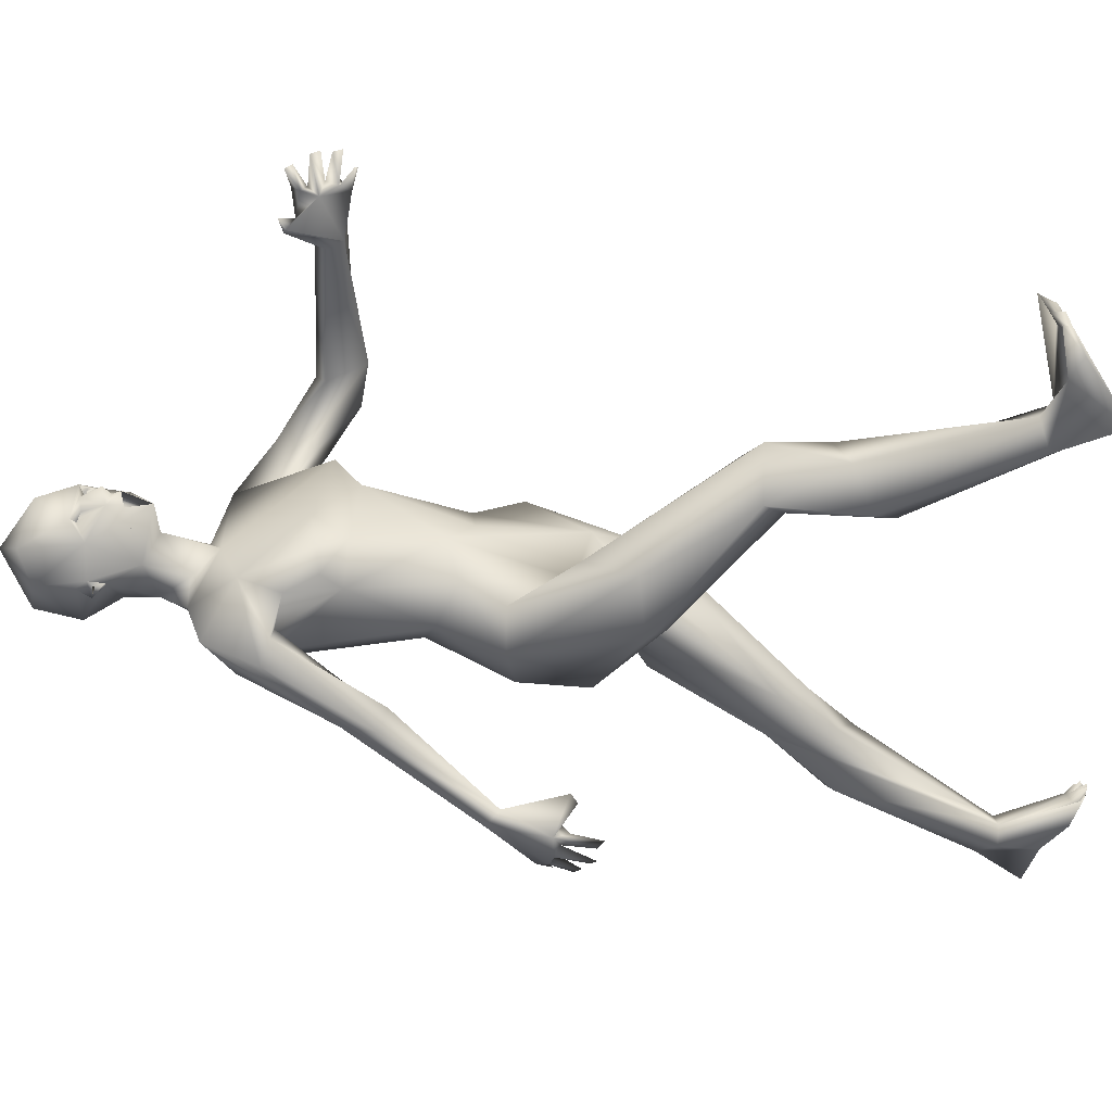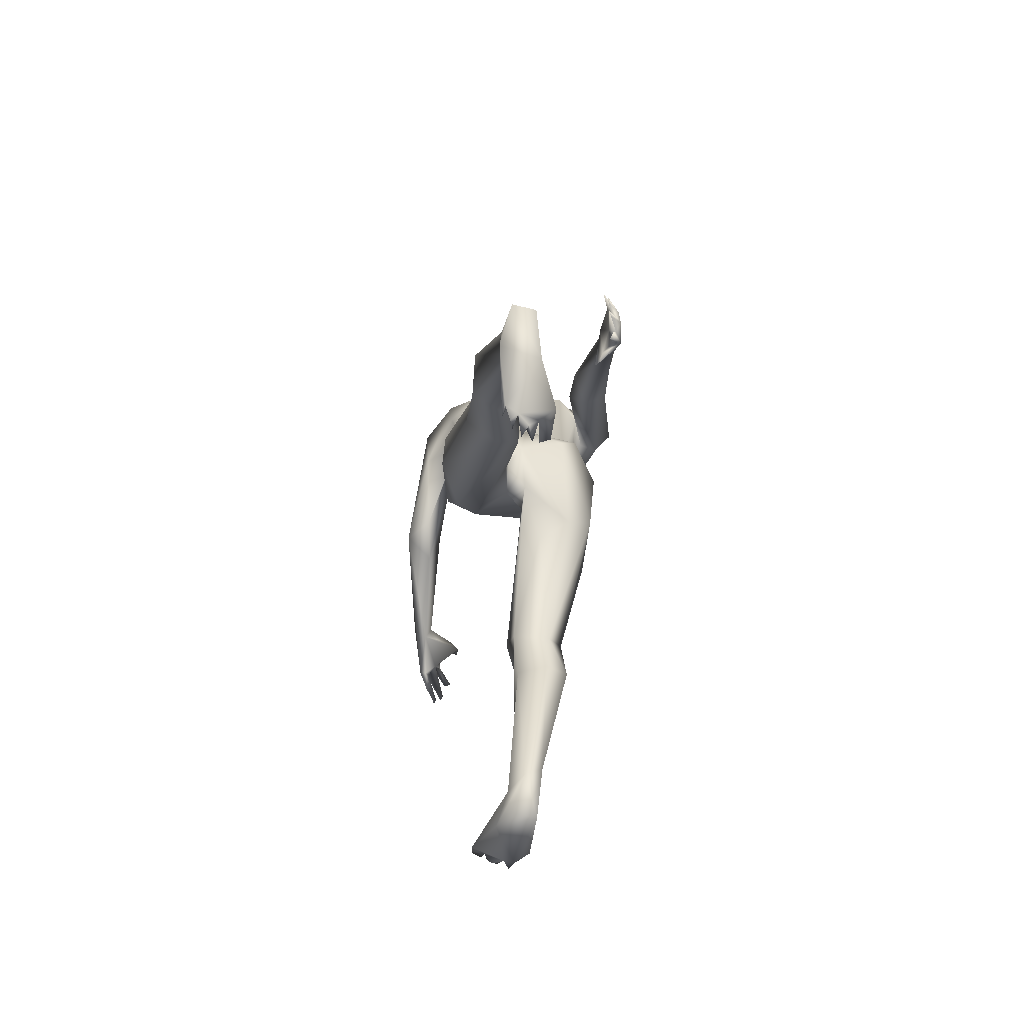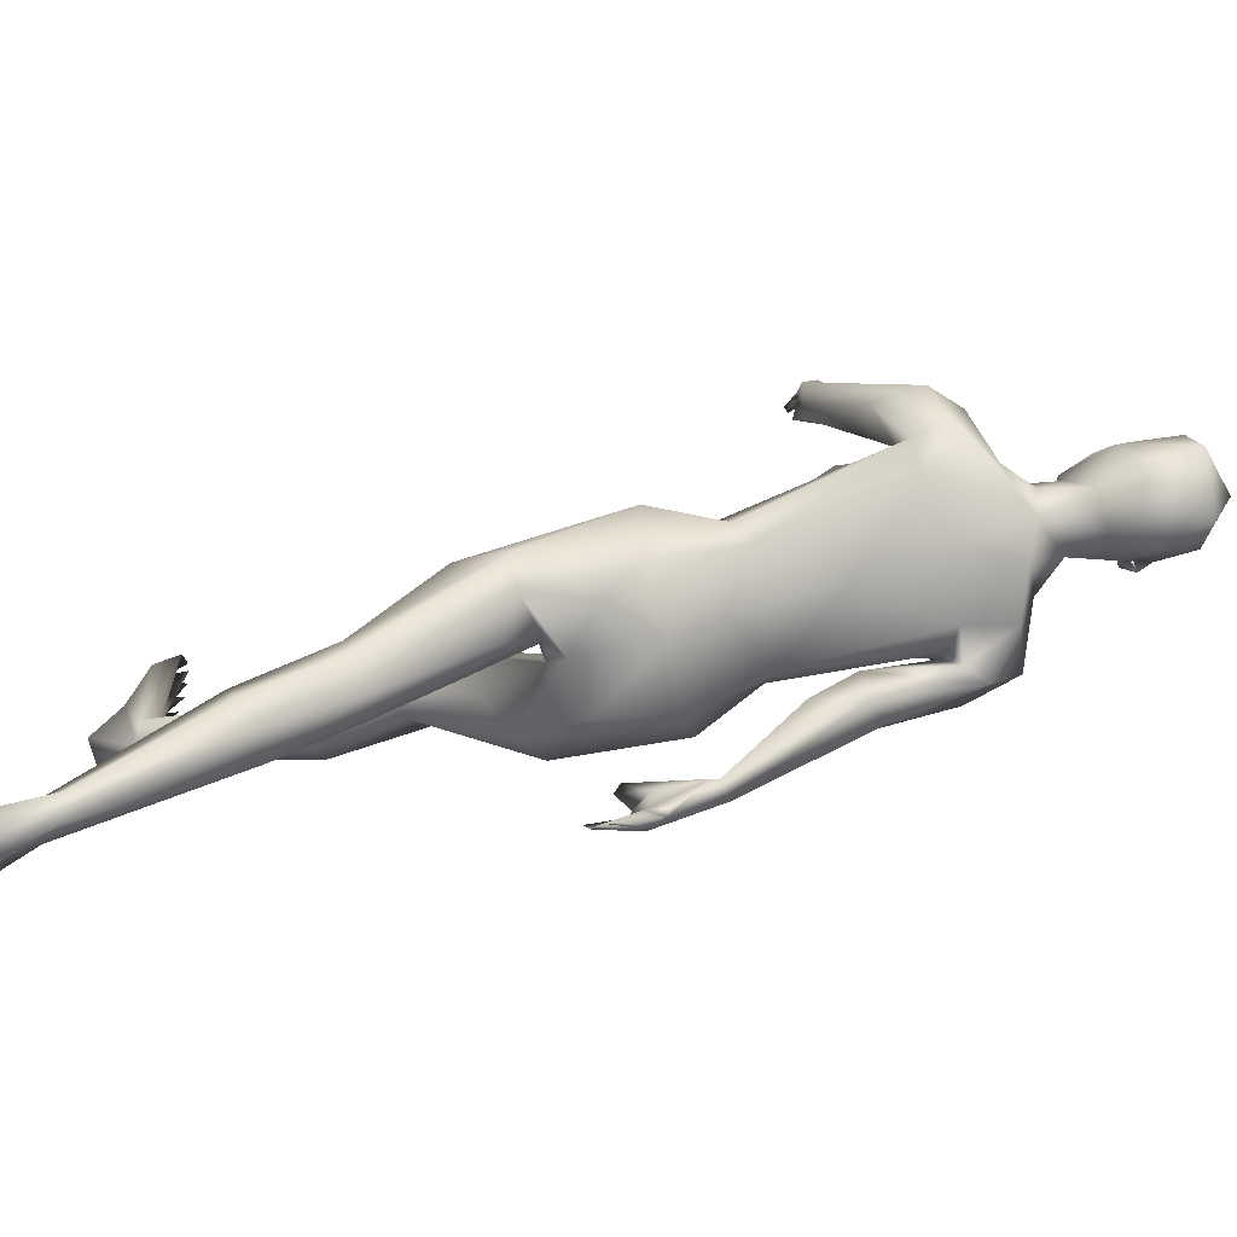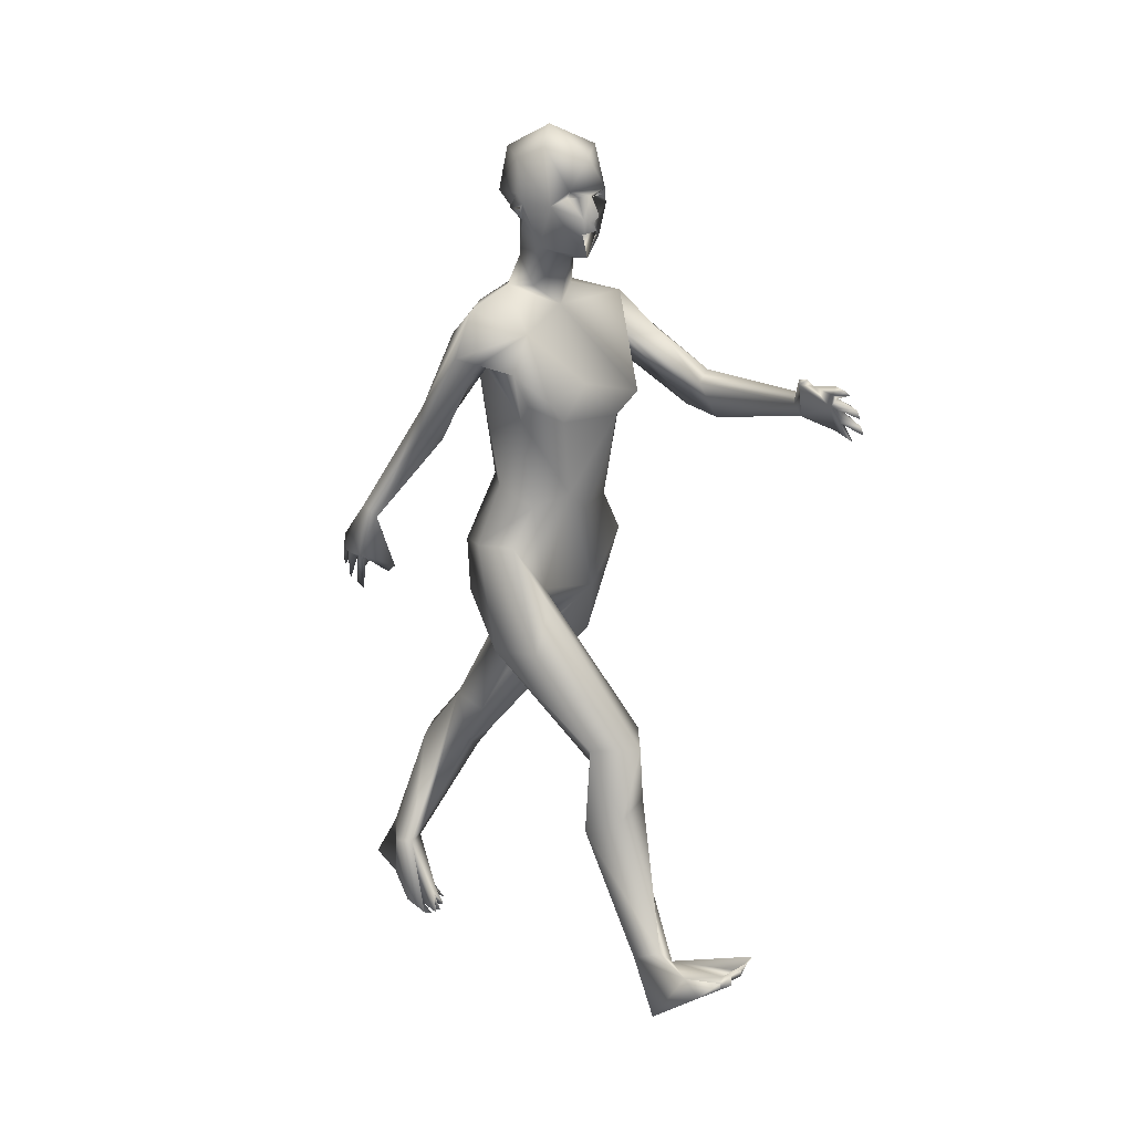
<metadata>
{"format":"obj","ext":"obj","renderer":"f3d","projection":"perspective","resolution":1024,"background":"white","views":[{"elev":32.0,"azim":-85.7,"up":"+Z"},{"elev":-72.0,"azim":173.4,"up":"+Y"},{"elev":-77.8,"azim":105.0,"up":"+Z"},{"elev":13.8,"azim":-46.8,"up":"+Y"}]}
</metadata>
<code>
o 1-base
v 0.255 1.337 -1.713
v 0.2948 1.349 -1.692
v 0.3087 1.353 -1.679
v 0.2948 1.317 -1.68
v 0.3083 1.323 -1.661
v 0.3064 1.41 -1.681
v 0.2581 1.426 -1.727
v 0.3086 1.311 -1.673
v 0.2802 1.314 -1.697
v 0.3069 1.289 -1.675
v 0.2956 1.294 -1.683
v 0.2833 1.284 -1.706
v 0.3115 1.335 -1.708
v 0.3106 1.265 -1.767
v 0.2908 1.318 -1.769
v 0.3183 1.256 -1.732
v 0.2767 1.212 -1.77
v 0.3208 1.181 -1.754
v 0.2853 1.256 -1.808
v 0.3041 1.309 -1.824
v 0.2871 1.424 -1.835
v 0.2752 1.356 -1.842
v 0.3224 1.347 -1.85
v 0.247 1.408 -1.775
v 0.2746 1.273 -1.754
v 0.2724 1.35 -1.694
v 0.2728 1.359 -1.689
v 0.2893 1.335 -1.702
v 0.3005 1.354 -1.704
v 0.267 1.35 -1.705
v 0.2848 1.368 -1.712
v 0.2802 1.35 -1.722
v 0.1628 1.181 -1.793
v 0.2021 1.082 -1.74
v 0.229 1.143 -1.738
v 0.1511 1.105 -1.817
v 0.1813 1.016 -1.924
v 0.1746 1.096 -1.79
v 0.2048 1.095 -1.796
v 0.2962 1.214 -1.84
v 0.2314 1.189 -1.842
v 0.2561 1.122 -1.876
v 0.3287 1.019 -1.853
v 0.2211 1.104 -1.841
v 0.1751 1.141 -1.846
v 0.2007 1.116 -1.833
v 0.1805 0.967 -1.93
v 0.2174 0.9583 -1.918
v 0.2248 1.041 -1.686
v 0.3148 1.062 -1.694
v 0.2671 1.006 -1.696
v 0.2058 1.035 -1.714
v 0.2188 1.009 -1.741
v 0.2028 0.6907 -2.116
v 0.195 0.7377 -2.107
v 0.1985 0.7253 -2.09
v 0.2074 0.6807 -2.106
v 0.2066 0.7522 -2.105
v 0.2155 0.7004 -2.151
v 0.2104 0.6909 -2.142
v 0.1937 0.7529 -2.138
v 0.2019 0.7482 -2.124
v 0.2181 0.7222 -2.169
v 0.2164 0.7114 -2.161
v 0.2122 0.7773 -2.136
v 0.2063 0.7657 -2.132
v 0.2034 0.7702 -2.146
v 0.2237 0.7492 -2.167
v 0.2241 0.727 -2.045
v 0.2174 0.7169 -2.055
v 0.2116 0.7567 -2.063
v 0.1822 0.7467 -2.086
v 0.2164 0.8206 -2.089
v 0.1882 0.7448 -2.122
v 0.2234 1.001 -1.963
v 0.2448 1.001 -1.915
v 0.2439 0.9399 -1.972
v 0.2116 0.83 -2.082
v 0.1829 0.8338 -2.073
v 0.1907 0.8149 -2.05
v 0.2477 1.213 -1.799
v 0.2301 0.8968 -1.801
v 0.2477 0.9128 -1.828
v 0.2921 0.8879 -1.707
v 0.3273 0.879 -1.849
v 0.2441 0.8677 -1.742
v 0.2367 0.7982 -1.883
v 0.3258 0.8083 -1.891
v 0.2661 0.7026 -1.907
v 0.3341 0.6964 -1.891
v 0.2424 0.6069 -1.796
v 0.193 0.8053 -1.812
v 0.2099 0.8061 -1.752
v 0.2416 0.7168 -1.703
v 0.2033 0.6343 -1.788
v 0.2054 0.6431 -1.698
v 0.2833 0.7274 -1.754
v 0.3229 0.6687 -1.789
v 0.3218 0.6674 -1.831
v 0.2899 0.5794 -1.77
v 0.3254 0.521 -1.59
v 0.3176 0.4692 -1.631
v 0.29 0.4989 -1.553
v 0.2586 0.4705 -1.632
v 0.2356 0.4974 -1.61
v 0.2654 0.3358 -1.638
v 0.2984 0.4169 -1.554
v 0.2296 0.3653 -1.615
v 0.2777 0.1761 -1.497
v 0.2473 0.3932 -1.552
v 0.3099 0.3448 -1.617
v 0.3004 0.1575 -1.491
v 0.3257 0.1141 -1.458
v 0.3354 0.1629 -1.384
v 0.3565 0.1501 -1.401
v 0.3392 0.187 -1.364
v 0.3044 1.258 -1.682
v 0.2584 1.316 -1.775
v 0.2467 1.354 -1.776
v 0.2487 1.316 -1.767
v 0.2422 1.333 -1.787
v 0.2492 1.339 -1.766
v 0.255 1.332 -1.777
v 0.354 0.1847 -1.371
v 0.3295 0.1851 -1.362
v 0.3224 0.1631 -1.369
v 0.3136 0.1786 -1.361
v 0.3035 0.1607 -1.392
v 0.2996 0.1737 -1.37
v 0.2959 0.1566 -1.366
v 0.2817 0.1463 -1.449
v 0.2683 0.1311 -1.41
v 0.313 0.1372 -1.507
v 0.2686 0.06847 -1.503
v 0.3077 0.06918 -1.507
v 0.2903 0.1329 -1.543
v 0.2636 0.1602 -1.539
v 0.3054 0.153 -1.381
v 0.2841 0.1598 -1.378
v 0.2886 0.1467 -1.383
v 0.3488 1.352 -1.69
v 0.3651 1.338 -1.699
v 0.3201 1.318 -1.677
v 0.3092 1.3 -1.668
v 0.3312 1.293 -1.682
v 0.341 1.283 -1.703
v 0.3415 1.315 -1.692
v 0.3422 1.319 -1.765
v 0.3166 1.313 -1.767
v 0.3602 1.278 -1.724
v 0.3593 1.281 -1.757
v 0.3651 1.246 -1.789
v 0.3532 1.309 -1.805
v 0.3398 1.235 -1.827
v 0.3673 1.435 -1.809
v 0.3691 1.427 -1.726
v 0.365 1.366 -1.838
v 0.2915 1.459 -1.749
v 0.3242 1.349 -1.69
v 0.3433 1.362 -1.681
v 0.3487 1.365 -1.703
v 0.3255 1.365 -1.709
v 0.3488 1.349 -1.715
v 0.3324 1.337 -1.699
v 0.4684 1.191 -1.762
v 0.4231 1.099 -1.723
v 0.4756 1.129 -1.68
v 0.4463 1.13 -1.739
v 0.446 1.106 -1.762
v 0.4587 1.059 -1.583
v 0.4648 1.174 -1.821
v 0.4086 1.211 -1.813
v 0.4077 1.043 -1.668
v 0.3417 1.131 -1.854
v 0.4172 1.125 -1.86
v 0.461 1.122 -1.812
v 0.498 1.09 -1.732
v 0.5049 1.157 -1.76
v 0.4833 1.018 -1.631
v 0.4896 1.076 -1.593
v 0.4325 1.038 -1.694
v 0.4283 1.009 -1.727
v 0.4365 1.085 -1.304
v 0.4299 1.073 -1.305
v 0.4441 1.066 -1.306
v 0.4166 1.078 -1.265
v 0.4177 1.057 -1.251
v 0.4221 1.044 -1.248
v 0.4508 1.057 -1.286
v 0.4399 1.052 -1.317
v 0.4524 1.046 -1.301
v 0.4613 1.037 -1.293
v 0.4312 1.032 -1.253
v 0.4518 1.029 -1.307
v 0.4345 1.019 -1.25
v 0.4393 1.007 -1.277
v 0.4493 1.004 -1.28
v 0.4122 1.093 -1.354
v 0.398 1.088 -1.343
v 0.3987 1.097 -1.328
v 0.405 1.087 -1.265
v 0.4348 1.082 -1.344
v 0.4884 1.051 -1.392
v 0.5197 1.026 -1.59
v 0.4747 1.005 -1.562
v 0.4643 1.064 -1.392
v 0.4563 1.048 -1.396
v 0.4682 1.025 -1.311
v 0.4653 1.027 -1.388
v 0.4579 1.014 -1.316
v 0.3783 1.206 -1.785
v 0.3935 0.917 -1.832
v 0.4209 0.9076 -1.815
v 0.3369 0.856 -1.715
v 0.3766 1.006 -1.685
v 0.41 0.868 -1.741
v 0.4203 0.8065 -1.88
v 0.3943 0.7542 -1.919
v 0.4649 0.8141 -1.804
v 0.434 0.6254 -1.799
v 0.468 0.6702 -1.9
v 0.4684 0.5998 -1.876
v 0.4004 0.7128 -1.757
v 0.4518 0.8031 -1.746
v 0.3522 0.6633 -1.818
v 0.3551 0.6762 -1.866
v 0.3815 0.6372 -1.949
v 0.3617 0.5894 -1.882
v 0.4285 0.6675 -1.931
v 0.3868 0.4263 -1.975
v 0.3499 0.4625 -1.968
v 0.3824 0.4952 -2.035
v 0.4298 0.481 -2.029
v 0.4366 0.4783 -1.989
v 0.3763 0.3868 -2.032
v 0.4011 0.3935 -2.145
v 0.4329 0.3593 -2.064
v 0.4352 0.3778 -2.122
v 0.384 0.1955 -2.157
v 0.3581 0.3833 -2.121
v 0.3678 0.1597 -2.173
v 0.344 0.1055 -2.193
v 0.4021 0.2015 -2.203
v 0.3387 0.06588 -2.114
v 0.3167 0.07468 -2.132
v 0.3352 0.05465 -2.086
v 0.345 0.05281 -2.087
v 0.3851 1.358 -1.765
v 0.3814 1.319 -1.756
v 0.3819 1.342 -1.756
v 0.3781 1.335 -1.767
v 0.3874 1.34 -1.772
v 0.32 0.05991 -2.091
v 0.3525 0.05293 -2.11
v 0.3613 0.05062 -2.092
v 0.3794 0.04957 -2.115
v 0.3748 0.05839 -2.1
v 0.3701 0.07448 -2.119
v 0.3885 0.06132 -2.132
v 0.3841 0.07636 -2.128
v 0.3951 0.1655 -2.179
v 0.4049 0.1066 -2.205
v 0.3691 0.06154 -2.122
v 0.3592 0.1236 -2.257
v 0.3938 0.1232 -2.262
v 0.354 0.1604 -2.199
v 0.3746 0.1873 -2.225
v 0.3528 0.4781 -2.031
v 0.3911 0.06214 -2.116
f 2 3 27
f 11 117 10
f 146 12 10
f 9 11 12
f 14 12 146
f 12 14 15
f 15 14 149
f 18 16 17
f 16 25 17
f 25 118 19
f 118 20 19
f 122 1 24
f 16 117 25
f 22 24 21
f 22 23 20
f 24 7 158
f 19 154 40
f 20 154 19
f 30 27 26
f 29 2 27
f 29 27 31
f 27 30 31
f 4 26 1
f 38 34 35
f 81 17 19
f 81 40 41
f 40 154 174
f 41 40 42
f 41 42 46
f 174 43 42
f 45 46 76
f 45 76 75
f 38 48 76
f 49 50 35
f 49 35 34
f 49 34 52
f 51 52 53
f 57 72 54
f 55 74 60
f 59 55 60
f 62 58 59
f 62 61 64
f 62 64 63
f 56 72 57
f 61 62 74
f 58 66 65
f 77 76 48
f 77 78 75
f 79 37 75
f 37 79 80
f 82 83 87 92
f 72 70 69
f 71 70 72
f 79 74 72
f 73 67 78
f 144 117 11
f 1 27 7
f 36 47 38
f 75 76 77
f 56 71 72
f 73 78 80
f 61 74 79
f 58 65 73
f 72 80 79
f 71 73 69
f 39 53 34
f 44 53 39
f 42 43 83
f 44 82 53
f 44 83 82
f 52 34 53
f 51 84 215
f 214 215 84
f 90 99 91 89
f 85 87 83
f 88 90 89
f 95 91 104 105
f 87 95 92
f 92 96 93
f 87 89 95
f 93 97 86
f 84 97 223
f 94 97 93
f 97 225 223
f 95 89 91
f 94 101 97
f 98 97 101
f 101 102 99
f 105 96 95
f 207 170 205 209
f 100 102 104
f 104 108 105
f 102 111 106
f 102 107 109
f 108 110 105
f 112 102 109
f 111 136 106
f 108 109 110
f 107 110 109
f 4 3 2
f 6 7 27
f 80 78 77 48
f 122 25 1
f 118 22 20
f 32 30 28
f 2 26 4
f 2 30 26
f 144 8 4
f 13 9 15
f 123 120 122
f 6 158 7
f 120 121 118
f 122 119 121
f 119 118 121
f 122 120 118
f 123 122 121
f 119 122 24
f 155 21 158
f 139 132 140
f 140 134 113
f 134 140 132
f 128 112 131
f 112 128 114
f 133 111 112
f 137 131 109
f 131 134 132
f 138 129 130
f 138 128 129
f 131 137 134
f 138 113 115
f 138 140 113
f 114 125 126
f 125 128 126
f 103 107 101
f 114 116 124
f 139 131 132
f 133 136 111
f 102 112 111
f 96 103 94
f 104 91 100
f 144 11 145
f 146 10 145
f 147 11 13
f 148 14 146
f 148 13 149
f 152 154 153
f 152 172 154
f 153 252 151
f 141 142 160
f 150 117 16
f 18 211 16
f 252 150 151
f 163 164 141
f 161 162 163
f 173 166 165
f 165 18 173
f 50 173 18
f 211 18 165
f 175 154 171
f 154 175 174
f 165 178 172
f 176 177 169
f 177 176 171
f 177 179 169
f 180 178 167
f 204 178 180
f 204 179 177
f 181 166 173
f 173 50 215
f 186 183 201
f 183 184 201
f 183 186 185
f 186 201 184
f 190 191 187
f 193 192 191
f 195 194 192
f 195 193 194
f 187 189 185
f 194 196 208
f 186 184 185
f 210 208 197
f 190 184 202
f 203 185 189
f 203 183 185
f 170 168 205
f 180 167 170
f 206 203 180
f 180 170 206
f 90 218 229 226
f 208 204 203
f 208 192 194
f 190 199 209
f 198 202 206
f 191 190 194
f 146 147 148
f 167 165 168
f 16 151 150
f 205 179 204
f 210 209 208
f 206 207 198
f 190 209 210
f 209 205 204
f 203 206 202
f 166 182 169
f 169 182 176
f 175 176 212
f 213 182 216
f 182 166 181
f 215 216 182
f 216 214 223
f 214 216 215
f 223 214 84
f 92 93 86
f 85 212 88
f 88 89 87
f 224 222 219
f 221 219 222
f 216 223 224
f 224 223 220
f 212 213 217
f 231 223 228
f 226 268 231
f 229 221 233
f 233 236 232
f 239 235 268
f 237 238 233
f 239 237 235
f 109 108 137
f 261 237 239
f 267 264 242
f 8 143 5
f 5 159 3
f 145 117 150
f 142 150 249
f 145 150 142
f 141 159 142
f 159 141 164
f 164 162 159
f 145 143 8
f 148 147 13
f 23 21 157
f 248 157 155
f 252 248 250
f 156 250 248
f 248 252 157
f 267 236 243
f 264 267 265
f 256 260 257
f 258 244 247
f 243 236 238
f 260 269 262
f 269 259 262
f 244 258 241
f 253 241 266
f 243 265 267
f 265 243 262
f 245 266 242
f 260 262 261
f 256 257 263
f 257 258 263
f 245 242 263
f 242 259 263
f 264 265 242
f 254 247 244
f 253 266 245
f 254 258 247
f 263 259 256
f 254 263 255
f 231 235 230
f 225 228 223
f 244 263 254
f 225 99 226
f 260 259 269
f 227 229 232
f 268 227 232
f 230 220 231
f 226 231 228
f 27 3 160
f 6 27 160
f 8 5 4
f 12 11 10
f 11 9 13
f 13 15 149
f 17 25 19
f 1 26 27
f 118 25 122
f 30 32 31
f 31 32 29
f 33 37 36
f 38 39 34
f 18 35 50
f 18 81 35
f 81 19 40
f 33 81 41
f 45 33 41
f 42 40 174
f 44 39 46
f 33 45 37
f 76 46 39
f 36 37 47
f 39 38 76
f 50 49 51
f 49 52 51
f 57 54 56
f 54 72 55
f 55 56 54
f 60 74 59
f 59 58 55
f 64 61 63
f 66 62 63
f 66 63 61
f 68 65 66
f 68 67 65
f 68 66 67
f 69 70 71
f 74 62 59
f 56 58 71
f 78 67 79
f 58 56 55
f 75 37 45
f 47 37 80
f 79 75 78
f 61 67 66
f 71 58 73
f 72 69 80
f 9 12 15
f 33 35 81
f 36 35 33
f 81 18 17
f 36 38 35
f 38 47 48
f 46 42 44
f 62 66 58
f 74 55 72
f 69 73 80
f 65 67 73
f 79 67 61
f 48 47 80
f 44 42 83
f 83 43 85
f 53 82 86
f 51 53 84
f 50 51 215
f 86 84 53
f 82 92 86
f 99 100 91
f 93 96 94
f 92 95 96
f 86 97 84
f 45 41 46
f 96 105 103
f 105 110 103
f 102 101 107
f 104 102 106
f 106 108 104
f 107 103 110
f 135 136 113
f 32 28 29
f 4 5 3
f 24 1 7
f 144 4 117
f 25 117 1
f 4 1 117
f 30 2 28
f 29 28 2
f 22 21 23
f 22 119 24
f 121 120 123
f 118 119 22
f 158 21 24
f 136 135 134
f 113 136 133
f 127 128 138
f 127 126 128
f 140 130 129
f 114 128 125
f 112 124 133
f 134 137 136
f 131 112 109
f 225 98 99
f 133 115 113
f 134 135 113
f 116 114 115
f 115 124 116
f 133 124 115
f 140 129 128
f 140 138 130
f 138 126 127
f 97 98 225
f 138 114 126
f 112 114 124
f 128 131 140
f 114 138 115
f 140 131 139
f 100 99 102
f 94 103 101
f 101 99 98
f 3 159 160
f 147 145 11
f 147 146 145
f 14 148 149
f 151 211 152
f 153 151 152
f 142 249 156
f 157 21 155
f 158 156 155
f 23 157 153
f 153 20 23
f 151 16 211
f 153 154 20
f 160 161 141
f 161 163 141
f 159 162 160
f 162 161 160
f 168 165 166
f 168 166 169
f 171 154 172
f 172 211 165
f 172 152 211
f 178 171 172
f 175 171 176
f 204 177 178
f 178 177 171
f 165 167 178
f 168 169 179
f 181 215 182
f 173 215 181
f 187 188 189
f 188 191 189
f 187 191 188
f 190 187 185
f 193 195 192
f 196 197 208
f 196 210 197
f 194 210 196
f 198 199 200
f 194 193 191
f 194 190 210
f 189 191 203
f 183 203 202
f 190 185 184
f 205 168 179
f 180 203 204
f 200 199 202
f 200 202 198
f 203 192 208
f 143 159 5
f 160 142 156
f 170 167 168
f 208 209 204
f 198 207 209
f 191 192 203
f 202 184 183
f 206 170 207
f 190 202 199
f 209 199 198
f 43 174 175
f 43 175 212
f 213 176 182
f 212 176 213
f 85 43 212
f 213 216 219
f 217 213 219
f 212 217 88
f 87 85 88
f 90 88 218
f 226 229 227
f 221 217 219
f 224 220 222
f 218 217 221
f 224 219 216
f 218 88 217
f 226 228 225
f 218 221 229
f 231 220 223
f 222 234 221
f 233 221 234
f 229 233 232
f 222 230 234
f 234 230 237
f 268 235 231
f 240 232 236
f 235 237 230
f 234 237 233
f 236 233 238
f 268 241 239
f 267 240 236
f 261 238 237
f 106 137 108
f 106 136 137
f 156 6 160
f 163 162 164
f 145 10 117
f 142 159 143
f 143 145 142
f 145 8 144
f 249 150 252
f 249 251 250
f 158 6 156
f 157 252 153
f 252 251 249
f 250 251 252
f 156 249 250
f 155 156 248
f 242 266 267
f 255 263 258
f 255 258 254
f 260 256 259
f 243 261 262
f 262 259 242
f 241 258 260
f 240 266 241
f 261 239 241
f 261 241 260
f 242 265 262
f 246 245 244
f 245 246 253
f 260 258 257
f 246 244 253
f 241 253 244
f 244 245 263
f 267 266 240
f 238 261 243
f 241 268 240
f 232 240 268
f 230 222 220
f 226 99 90
f 227 268 226

</code>
